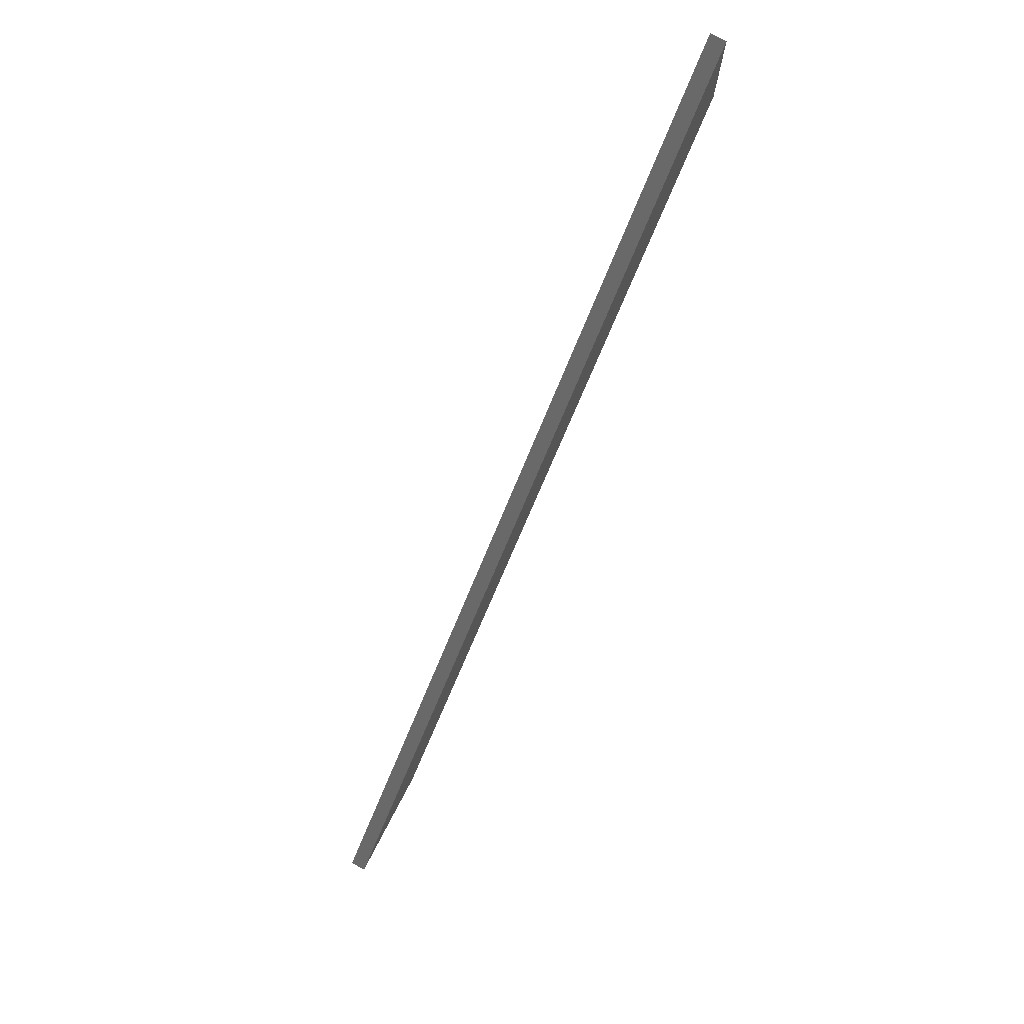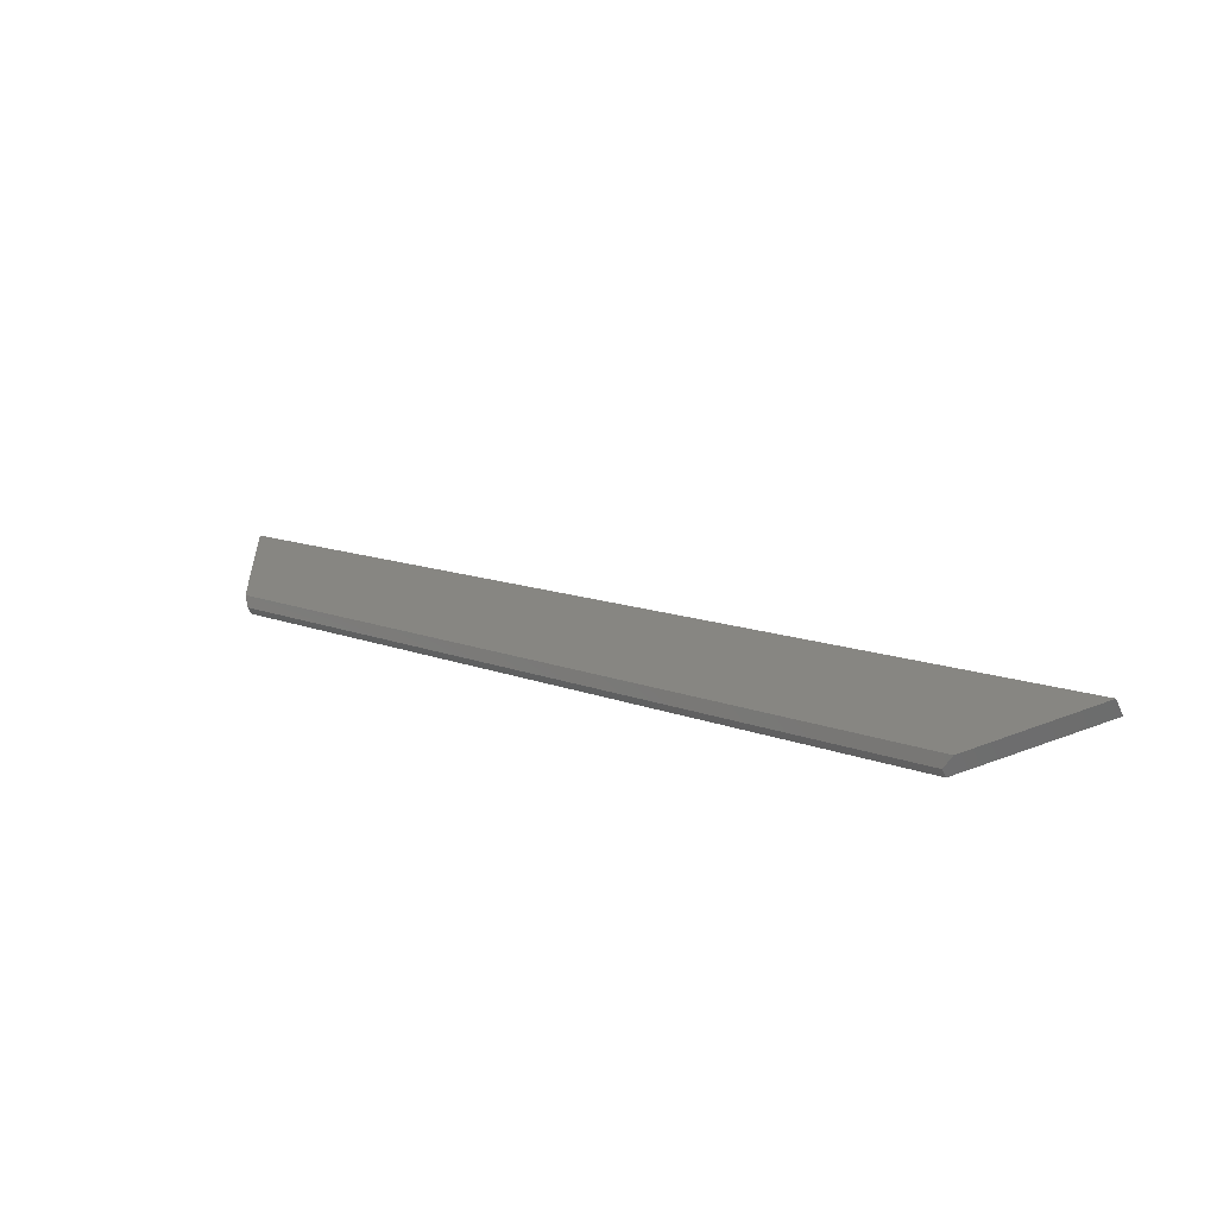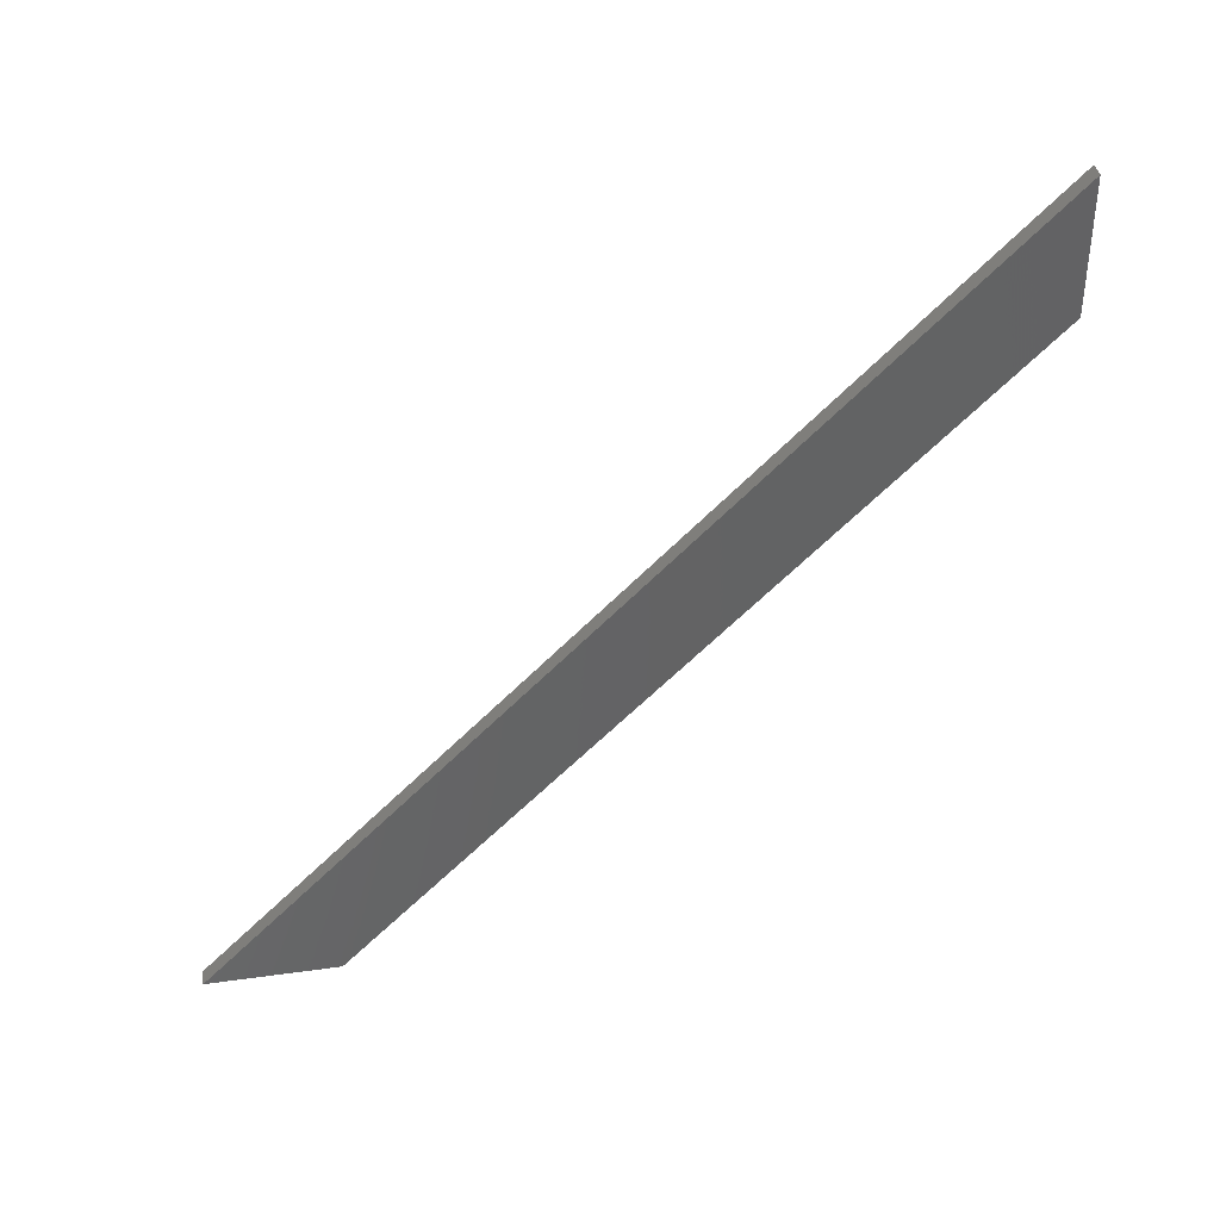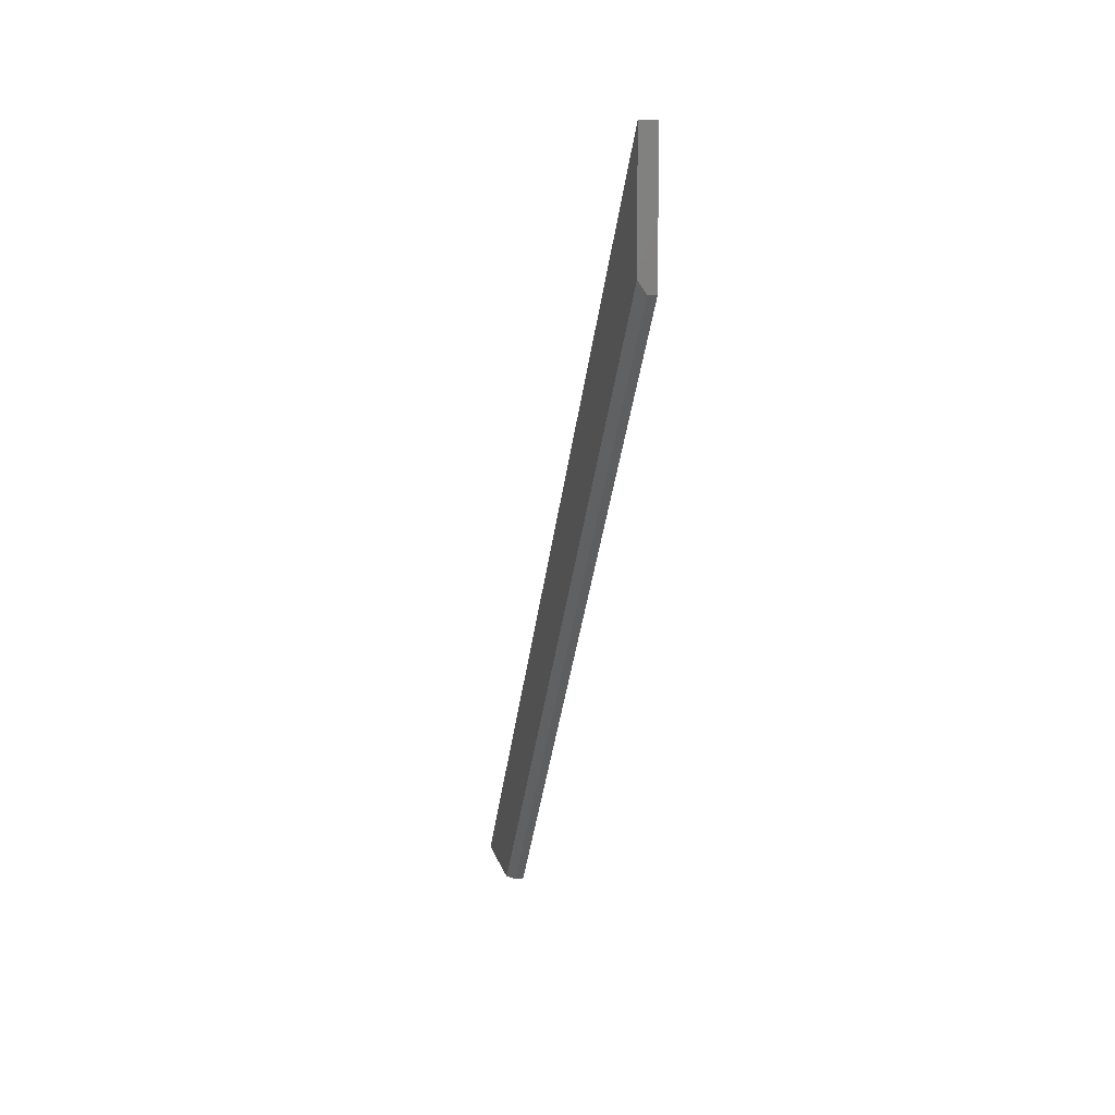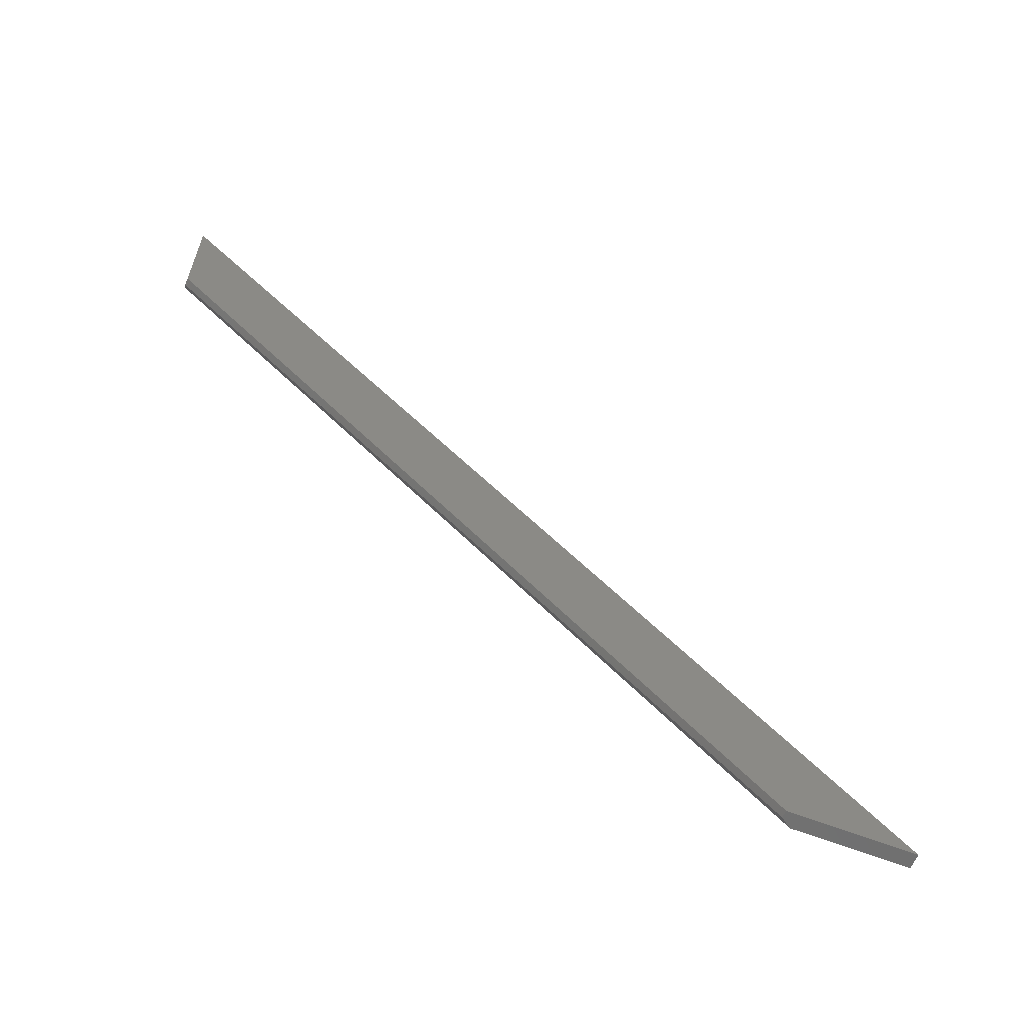
<metadata>
{"format":"stl","ext":"stl","renderer":"f3d","projection":"perspective","resolution":1024,"background":"white","views":[{"elev":78.0,"azim":-152.2,"up":"+Z"},{"elev":-58.7,"azim":-66.4,"up":"+Y"},{"elev":38.6,"azim":80.0,"up":"+Y"},{"elev":8.4,"azim":-10.1,"up":"+Z"},{"elev":-61.4,"azim":68.1,"up":"+Z"}]}
</metadata>
<code>
# stl→obj: 10 verts, 16 faces
v -0.01562 6.765e-19 -0.114
v -0.01562 7.735e-18 0.001316
v -0.01562 0.6347 -0.7487
v -0.01562 0.75 -0.7487
v -0.007812 0 -0.125
v 0 0 -0.125
v -7.012e-18 7.735e-18 0.001316
v -0.007812 0.6237 -0.7487
v 3.462e-17 0.6237 -0.7487
v 3.462e-17 0.75 -0.7487
f 1 2 3
f 3 2 4
f 5 6 1
f 1 6 7
f 1 7 2
f 8 3 9
f 9 3 4
f 9 4 10
f 5 8 6
f 6 8 9
f 1 3 5
f 5 3 8
f 6 9 7
f 7 9 10
f 4 2 10
f 10 2 7

</code>
